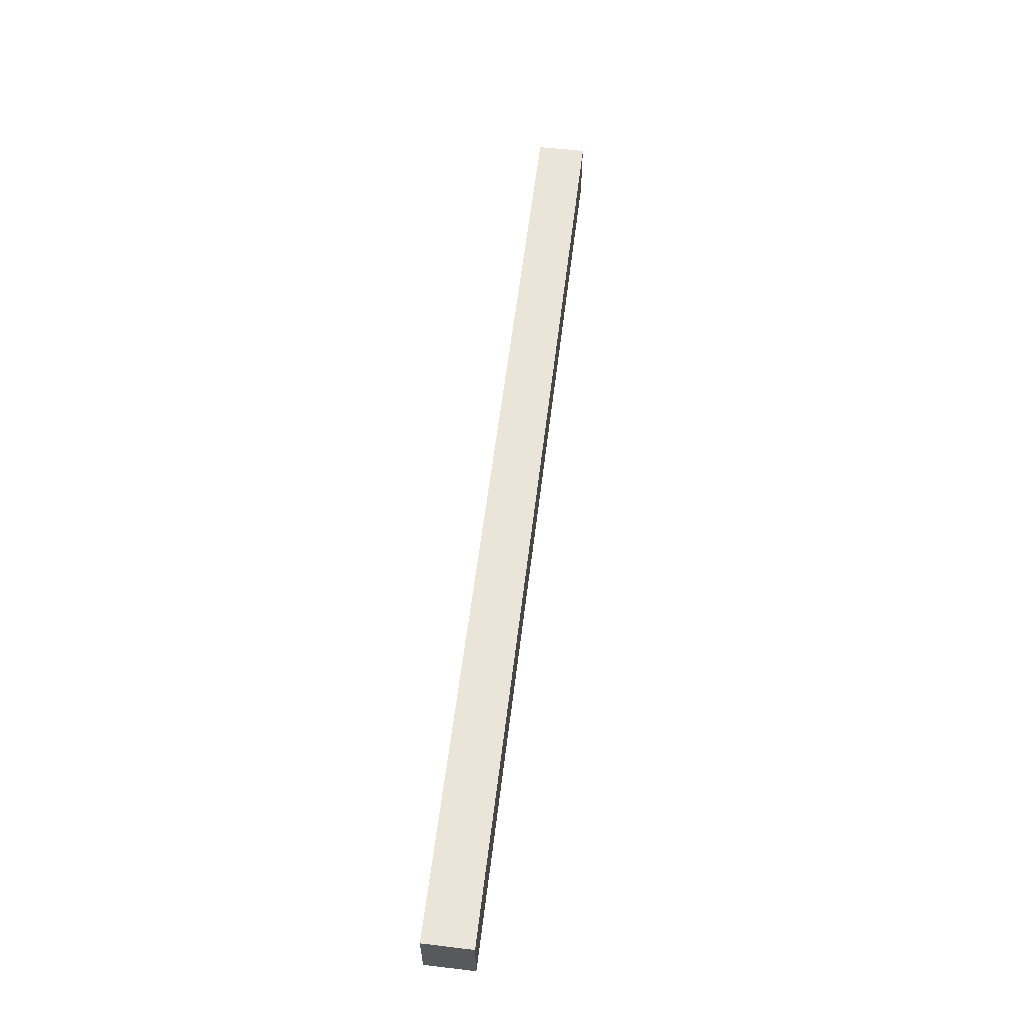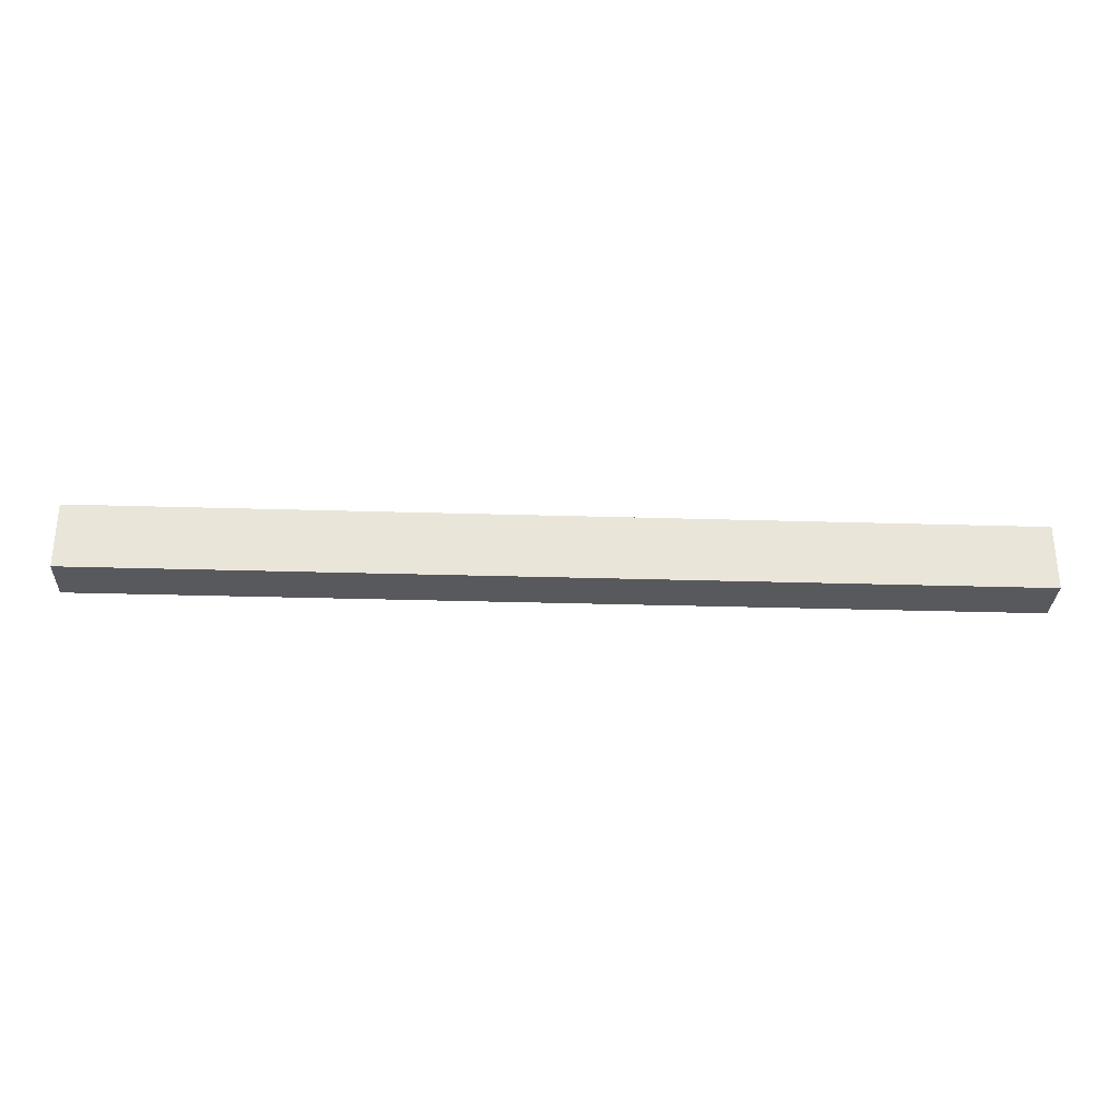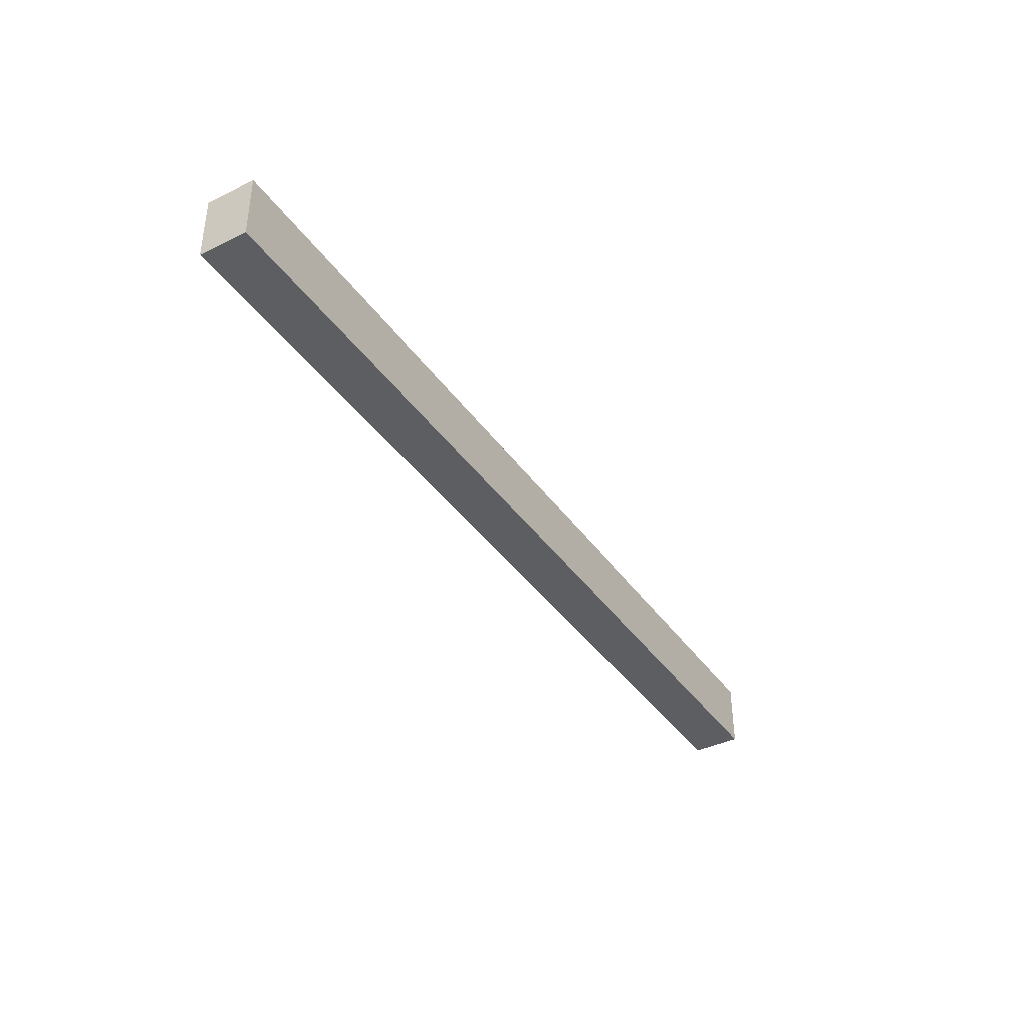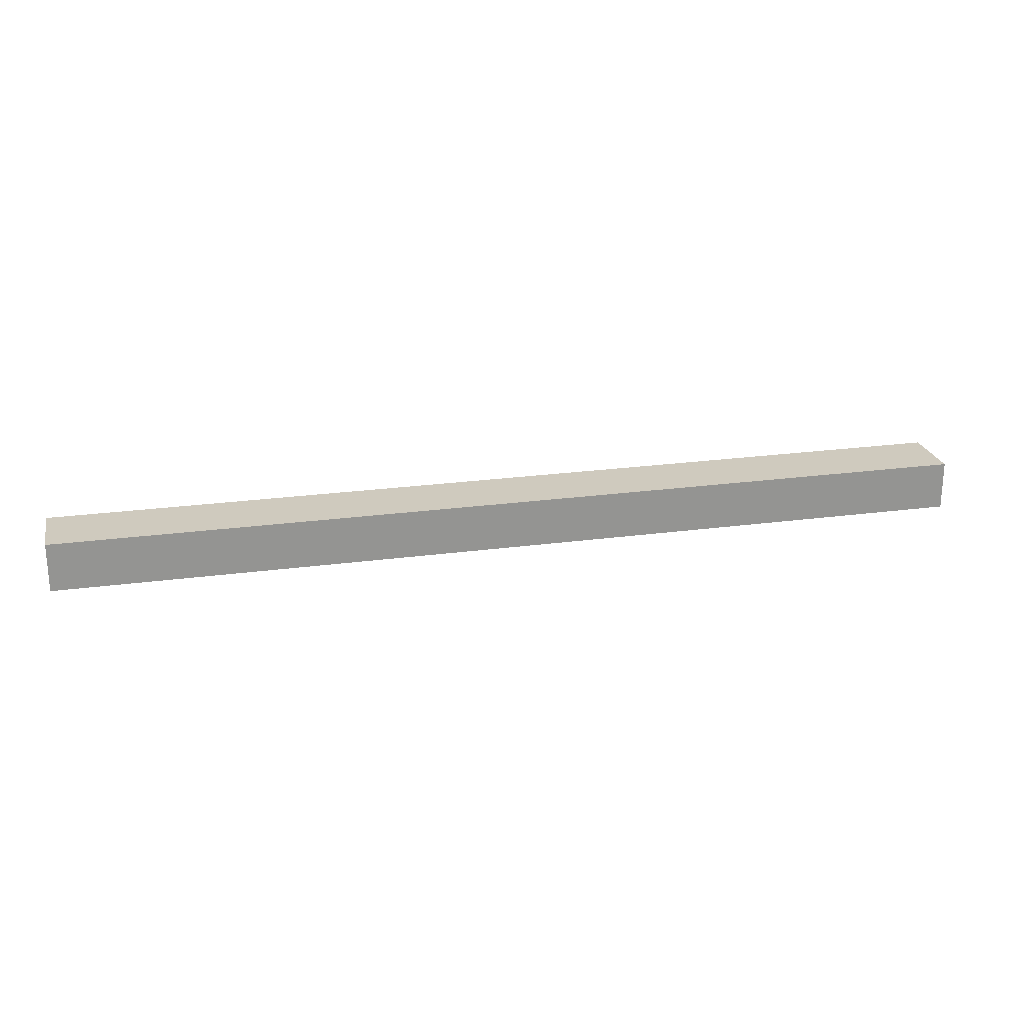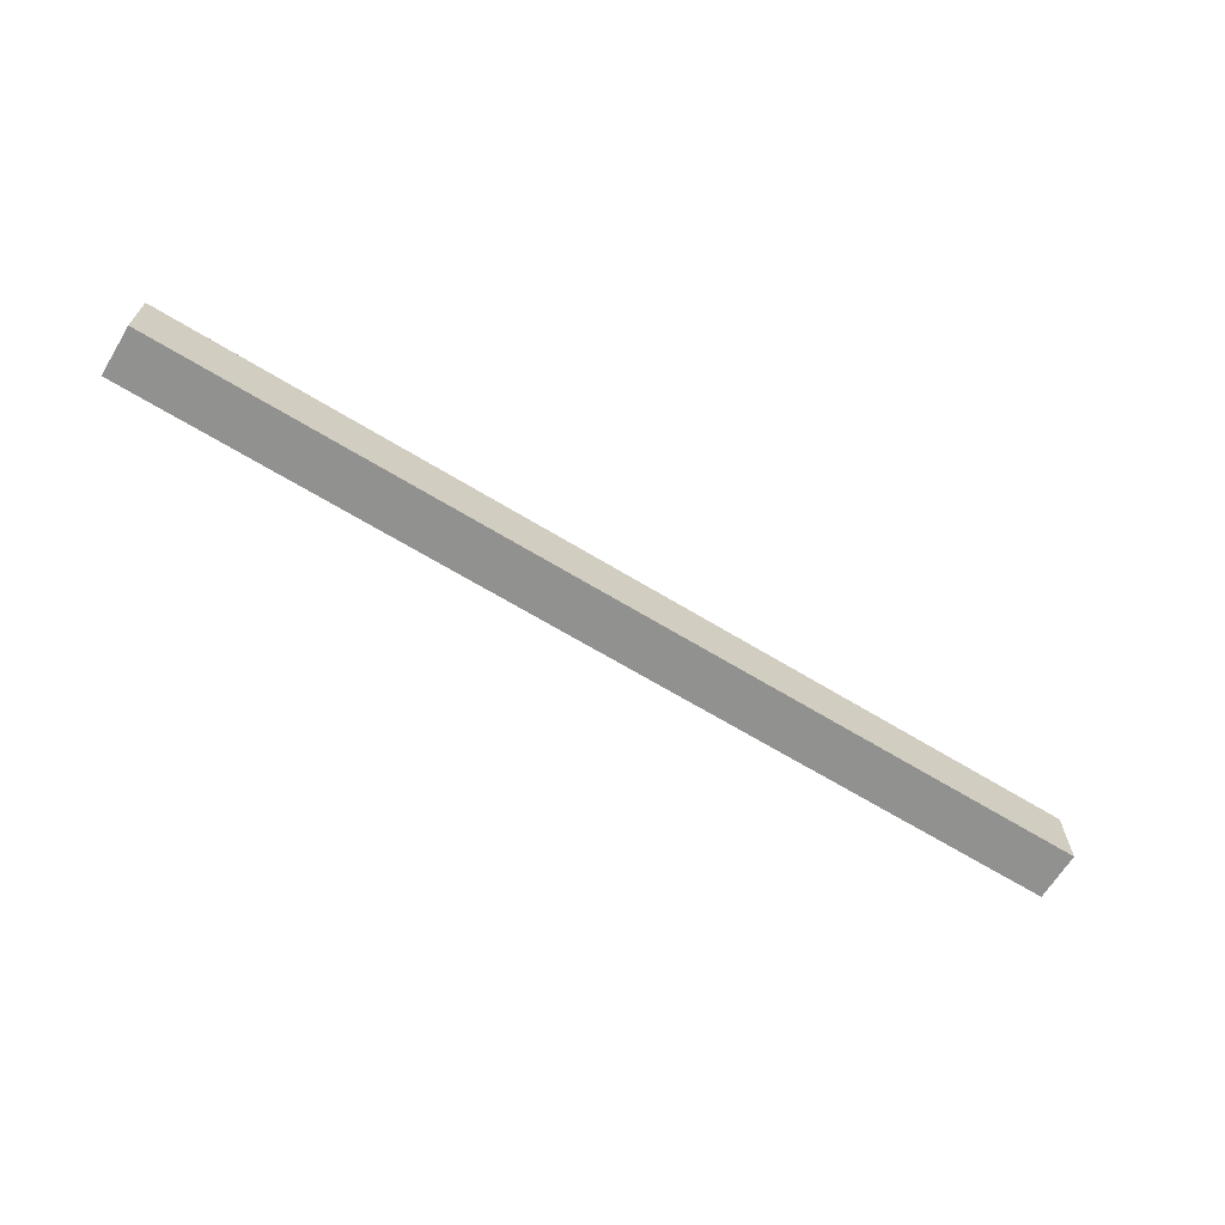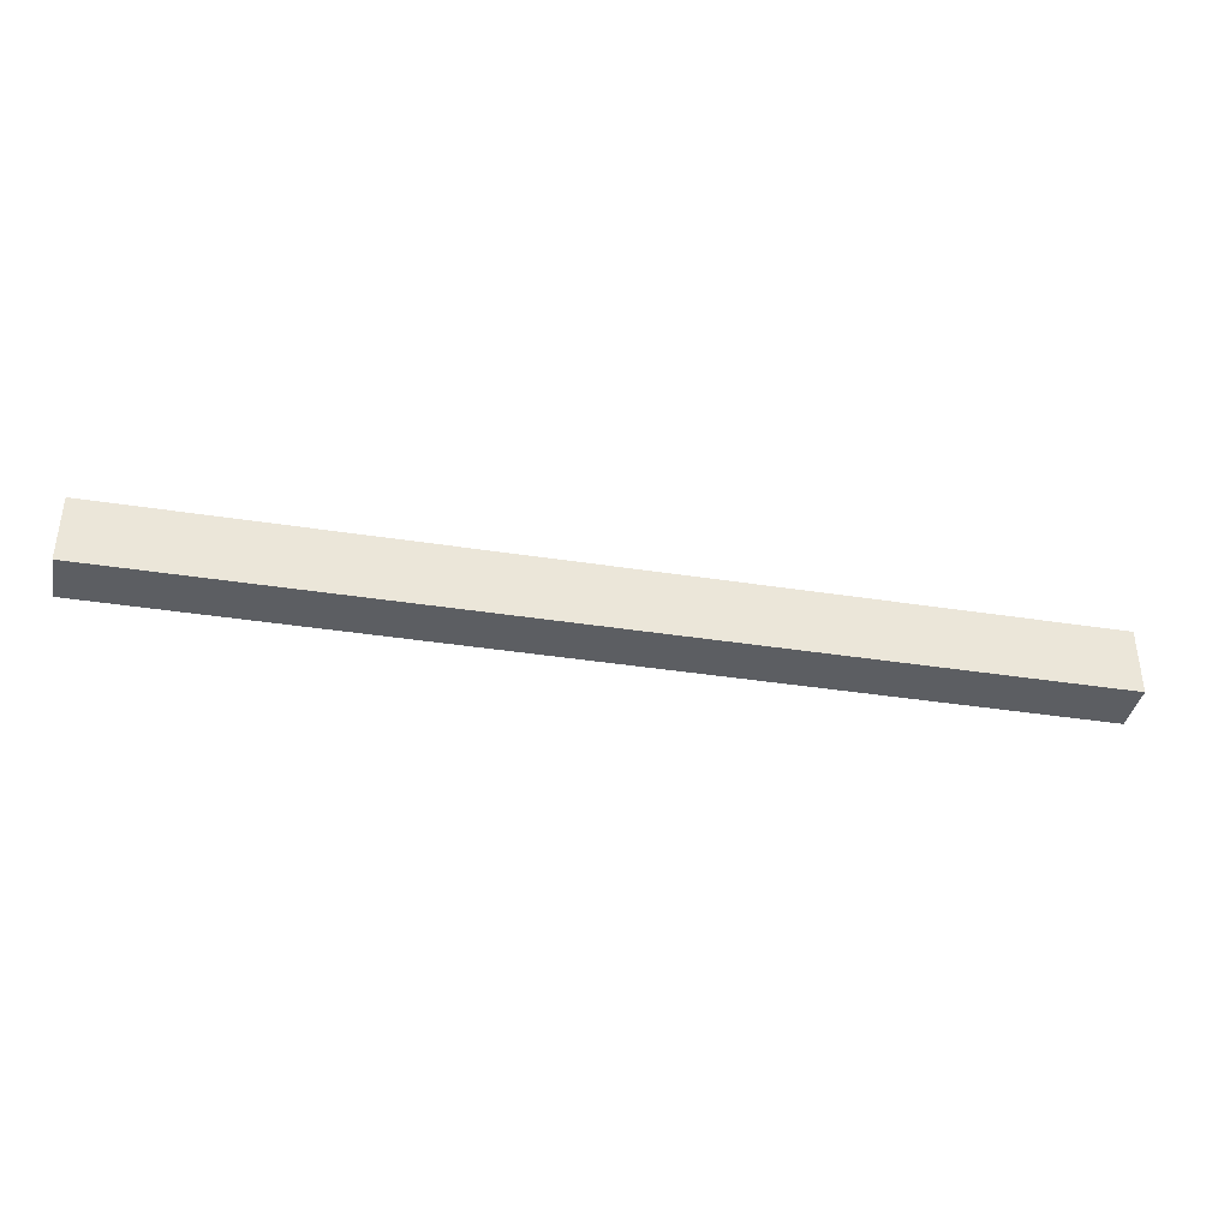
<metadata>
{"format":"obj","ext":"obj","renderer":"f3d","projection":"perspective","resolution":1024,"background":"white","views":[{"elev":59.6,"azim":-83.0,"up":"+Z"},{"elev":-30.2,"azim":177.5,"up":"+Z"},{"elev":-39.3,"azim":121.5,"up":"+Z"},{"elev":23.2,"azim":-13.0,"up":"+Y"},{"elev":-66.0,"azim":-31.5,"up":"+Z"},{"elev":-38.2,"azim":-11.2,"up":"+Z"}]}
</metadata>
<code>
v 0 0.5522 -0.75
v 0 -0.5522 -0.75
v 0 -0.5522 0.75
v 0 0.5522 0.75
v 0 0.5522 0.75
v 0 -0.5522 0.75
v 21 -0.5522 0.75
v 21 0.5522 0.75
v 21 -0.5522 -0.75
v 21 0.5522 -0.75
v 21 0.5522 0.75
v 21 -0.5522 0.75
v 0 -0.5522 0.75
v 0 -0.5522 -0.75
v 21 -0.5522 -0.75
v 21 -0.5522 0.75
v 0 0.5522 -0.75
v 0 0.5522 0.75
v 21 0.5522 0.75
v 21 0.5522 -0.75
v 0 -0.5522 -0.75
v 0 0.5522 -0.75
v 21 0.5522 -0.75
v 21 -0.5522 -0.75
f 2 3 1
f 1 3 4
f 5 6 8
f 8 6 7
f 10 11 9
f 9 11 12
f 13 14 16
f 16 14 15
f 17 18 20
f 20 18 19
f 21 22 24
f 24 22 23

</code>
